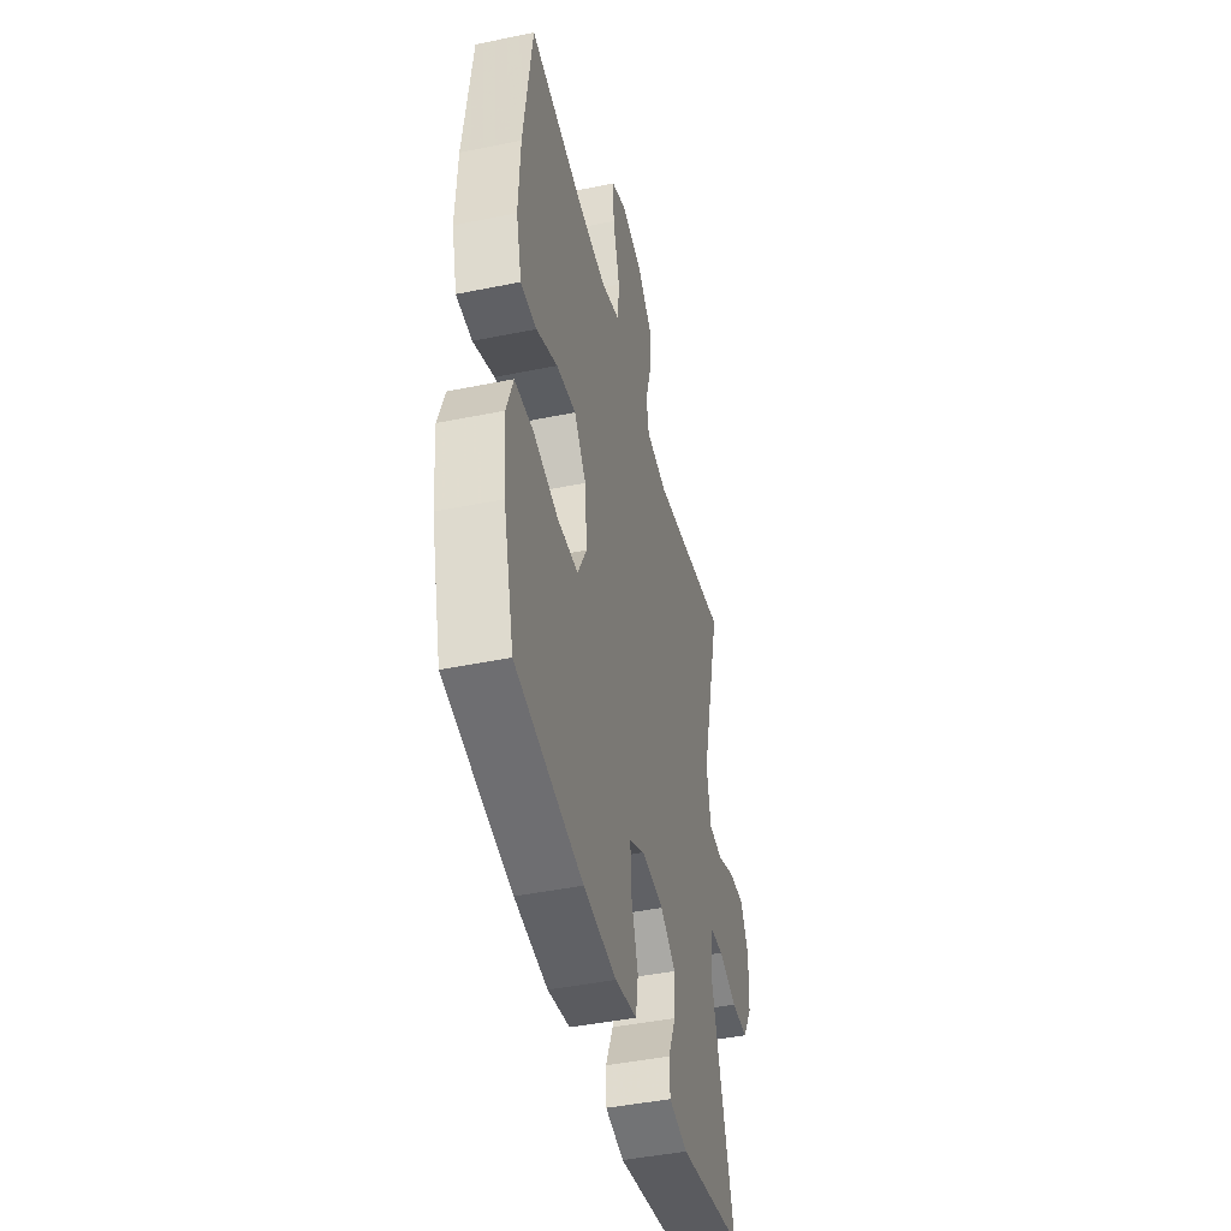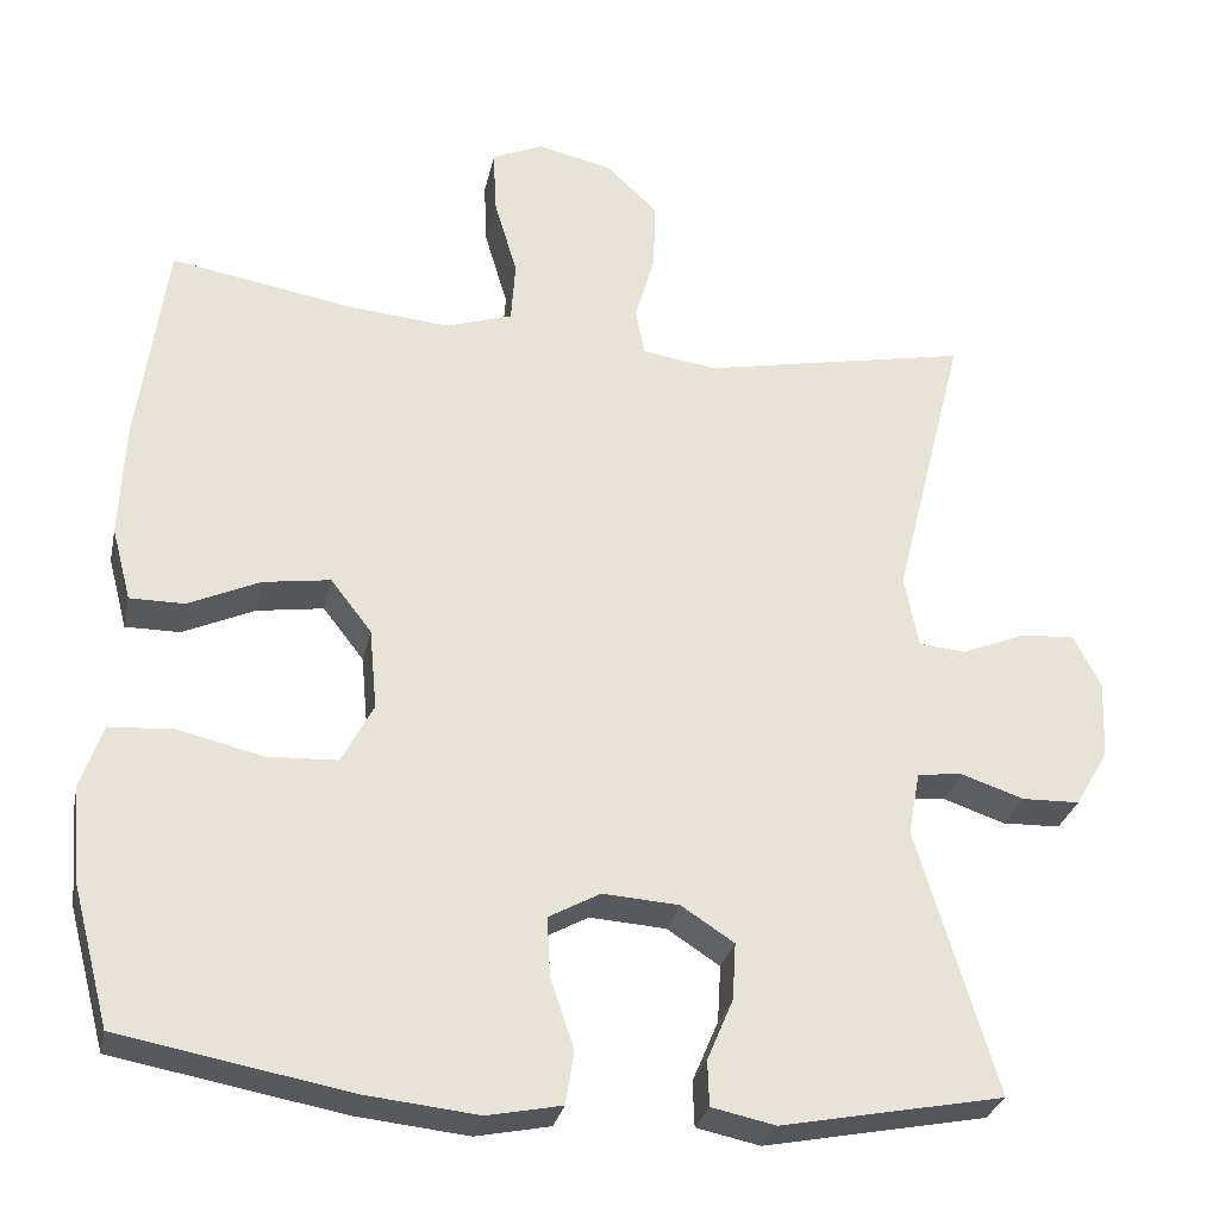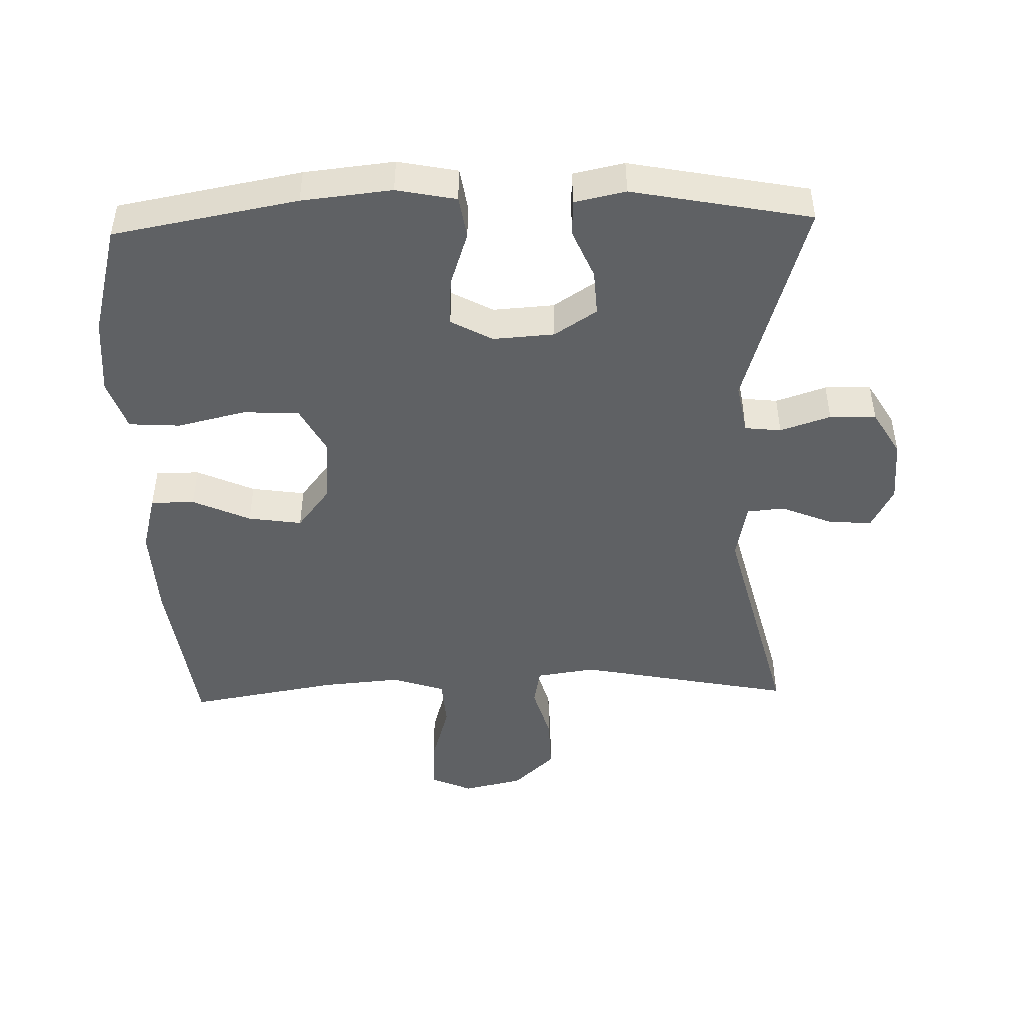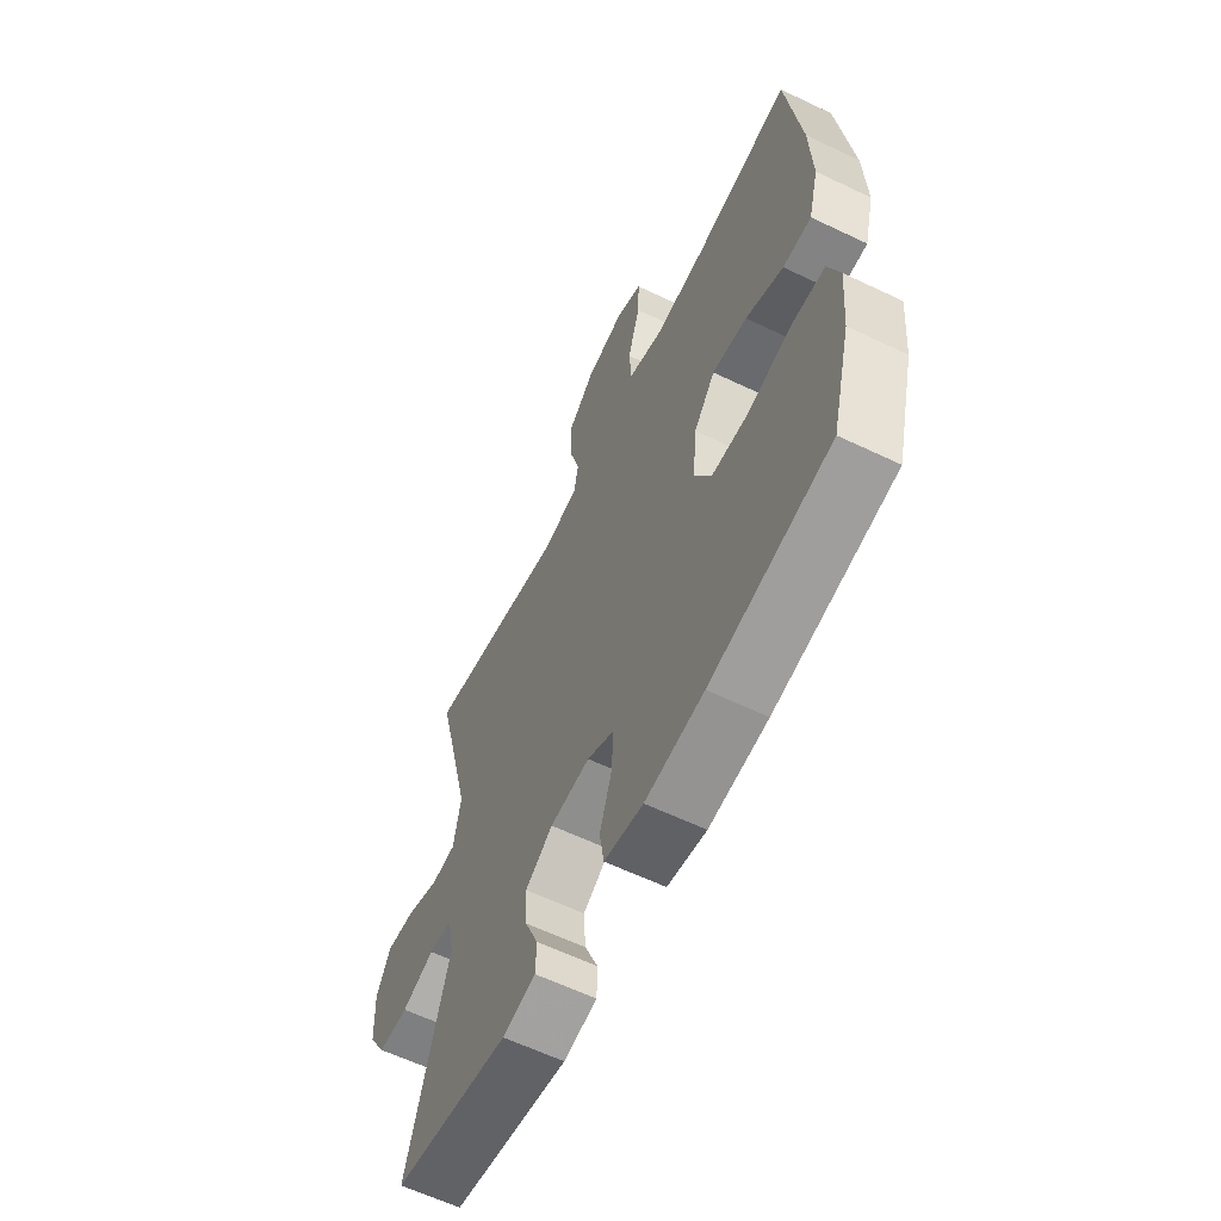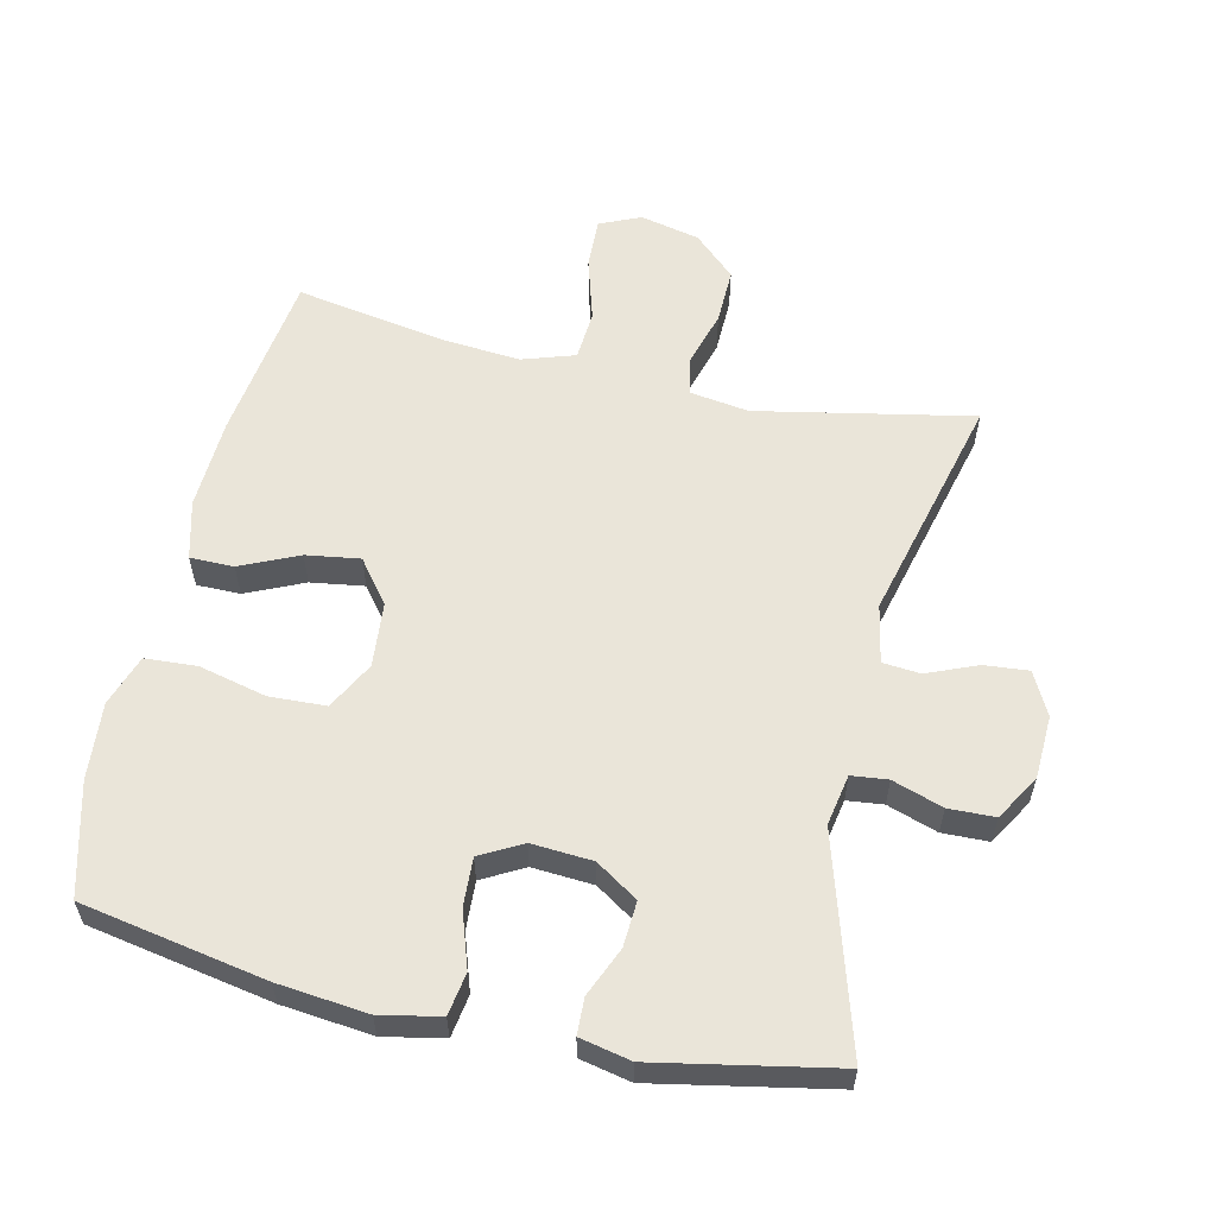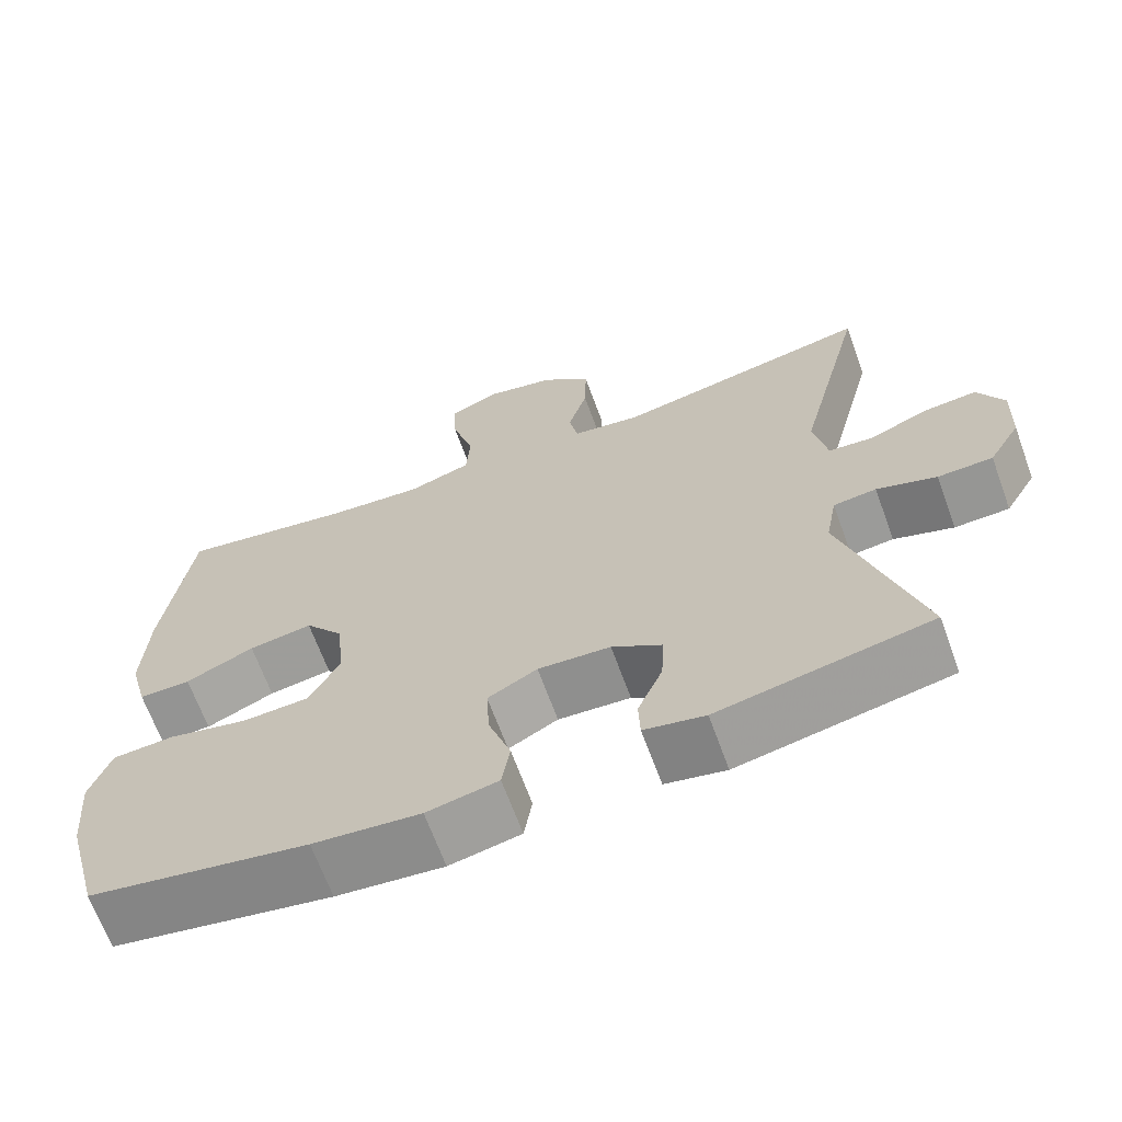
<metadata>
{"format":"obj","ext":"obj","renderer":"f3d","projection":"perspective","resolution":1024,"background":"white","views":[{"elev":-44.6,"azim":103.4,"up":"+Z"},{"elev":-29.1,"azim":168.0,"up":"+Z"},{"elev":-46.6,"azim":-178.3,"up":"+Y"},{"elev":-61.2,"azim":64.0,"up":"+Z"},{"elev":58.3,"azim":-167.1,"up":"+Y"},{"elev":-67.0,"azim":-159.9,"up":"+Z"}]}
</metadata>
<code>
v 0.5 0.07 0.5
v 0.534 0.07 0.246
v 0.54 0.07 0.11
v 0.517 0.07 0.023
v 0.452 0.07 0.023
v 0.366 0.07 0.062
v 0.286 0.07 0.074
v 0.237 0.07 0.011
v 0.228 0.07 -0.086
v 0.266 0.07 -0.158
v 0.35 0.07 -0.162
v 0.451 0.07 -0.138
v 0.528 0.07 -0.143
v 0.554 0.07 -0.219
v 0.544 0.07 -0.334
v 0.5 0.07 -0.5
v 0.226 0.07 -0.55
v 0.092 0.07 -0.564
v 0.003 0.07 -0.546
v -0.007 0.07 -0.483
v 0.021 0.07 -0.4
v 0.025 0.07 -0.328
v -0.037 0.07 -0.294
v -0.128 0.07 -0.3
v -0.191 0.07 -0.341
v -0.187 0.07 -0.409
v -0.156 0.07 -0.482
v -0.158 0.07 -0.536
v -0.234 0.07 -0.552
v -0.5 0.07 -0.5
v -0.405 0.07 -0.183
v -0.419 0.07 -0.107
v -0.473 0.07 -0.101
v -0.548 0.07 -0.126
v -0.617 0.07 -0.124
v -0.657 0.07 -0.056
v -0.661 0.07 0.038
v -0.628 0.07 0.102
v -0.562 0.07 0.096
v -0.487 0.07 0.065
v -0.431 0.07 0.07
v -0.414 0.07 0.157
v -0.5 0.07 0.5
v -0.179 0.07 0.436
v -0.091 0.07 0.449
v -0.08 0.07 0.506
v -0.104 0.07 0.589
v -0.106 0.07 0.672
v -0.044 0.07 0.73
v 0.045 0.07 0.75
v 0.106 0.07 0.723
v 0.103 0.07 0.647
v 0.075 0.07 0.552
v 0.08 0.07 0.478
v 0.159 0.07 0.452
v 0.278 0.07 0.462
v 0.5 0 0.5
v 0.534 0 0.246
v 0.54 0 0.11
v 0.517 0 0.023
v 0.452 0 0.023
v 0.366 0 0.062
v 0.286 0 0.074
v 0.237 0 0.011
v 0.228 0 -0.086
v 0.266 0 -0.158
v 0.35 0 -0.162
v 0.451 0 -0.138
v 0.528 0 -0.143
v 0.554 0 -0.219
v 0.544 0 -0.334
v 0.5 0 -0.5
v 0.226 0 -0.55
v 0.092 0 -0.564
v 0.003 0 -0.546
v -0.007 0 -0.483
v 0.021 0 -0.4
v 0.025 0 -0.328
v -0.037 0 -0.294
v -0.128 0 -0.3
v -0.191 0 -0.341
v -0.187 0 -0.409
v -0.156 0 -0.482
v -0.158 0 -0.536
v -0.234 0 -0.552
v -0.5 0 -0.5
v -0.405 0 -0.183
v -0.419 0 -0.107
v -0.473 0 -0.101
v -0.548 0 -0.126
v -0.617 0 -0.124
v -0.657 0 -0.056
v -0.661 0 0.038
v -0.628 0 0.102
v -0.562 0 0.096
v -0.487 0 0.065
v -0.431 0 0.07
v -0.414 0 0.157
v -0.5 0 0.5
v -0.179 0 0.436
v -0.091 0 0.449
v -0.08 0 0.506
v -0.104 0 0.589
v -0.106 0 0.672
v -0.044 0 0.73
v 0.045 0 0.75
v 0.106 0 0.723
v 0.103 0 0.647
v 0.075 0 0.552
v 0.08 0 0.478
v 0.159 0 0.452
v 0.278 0 0.462
f 51 52 53
f 50 51 53
f 49 50 53
f 48 49 53
f 47 48 53
f 46 47 53
f 45 46 53 54
f 42 43 44
f 41 42 44 45
f 38 39 40
f 37 38 40
f 36 37 40
f 35 36 40
f 34 35 40
f 33 34 40
f 32 33 40 41
f 45 54 55
f 41 45 55
f 32 41 55
f 31 32 55
f 29 30 31
f 28 29 31
f 27 28 31
f 26 27 31
f 19 20 21
f 18 19 21
f 17 18 21
f 16 17 21
f 15 16 21
f 14 15 21
f 13 14 21
f 12 13 21
f 11 12 21
f 10 11 21 22
f 9 10 22 23
f 4 5 6
f 3 4 6
f 2 3 6
f 1 2 6
f 56 1 6
f 56 6 7
f 55 56 7 8
f 9 23 24
f 8 9 24
f 55 8 24
f 31 55 24
f 25 26 31
f 24 25 31
f 109 108 107
f 109 107 106
f 109 106 105
f 109 105 104
f 109 104 103
f 109 103 102
f 110 109 102 101
f 100 99 98
f 101 100 98 97
f 96 95 94
f 96 94 93
f 96 93 92
f 96 92 91
f 96 91 90
f 96 90 89
f 97 96 89 88
f 111 110 101
f 111 101 97
f 111 97 88
f 111 88 87
f 87 86 85
f 87 85 84
f 87 84 83
f 87 83 82
f 77 76 75
f 77 75 74
f 77 74 73
f 77 73 72
f 77 72 71
f 77 71 70
f 77 70 69
f 77 69 68
f 77 68 67
f 78 77 67 66
f 79 78 66 65
f 62 61 60
f 62 60 59
f 62 59 58
f 62 58 57
f 62 57 112
f 63 62 112
f 64 63 112 111
f 80 79 65
f 80 65 64
f 80 64 111
f 80 111 87
f 87 82 81
f 87 81 80
f 1 57 58 2
f 2 58 59 3
f 3 59 60 4
f 4 60 61 5
f 5 61 62 6
f 6 62 63 7
f 7 63 64 8
f 8 64 65 9
f 9 65 66 10
f 10 66 67 11
f 11 67 68 12
f 12 68 69 13
f 13 69 70 14
f 14 70 71 15
f 15 71 72 16
f 16 72 73 17
f 17 73 74 18
f 18 74 75 19
f 19 75 76 20
f 20 76 77 21
f 21 77 78 22
f 22 78 79 23
f 23 79 80 24
f 24 80 81 25
f 25 81 82 26
f 26 82 83 27
f 27 83 84 28
f 28 84 85 29
f 29 85 86 30
f 30 86 87 31
f 31 87 88 32
f 32 88 89 33
f 33 89 90 34
f 34 90 91 35
f 35 91 92 36
f 36 92 93 37
f 37 93 94 38
f 38 94 95 39
f 39 95 96 40
f 40 96 97 41
f 41 97 98 42
f 42 98 99 43
f 43 99 100 44
f 44 100 101 45
f 45 101 102 46
f 46 102 103 47
f 47 103 104 48
f 48 104 105 49
f 49 105 106 50
f 50 106 107 51
f 51 107 108 52
f 52 108 109 53
f 53 109 110 54
f 54 110 111 55
f 55 111 112 56
f 56 112 57 1

</code>
